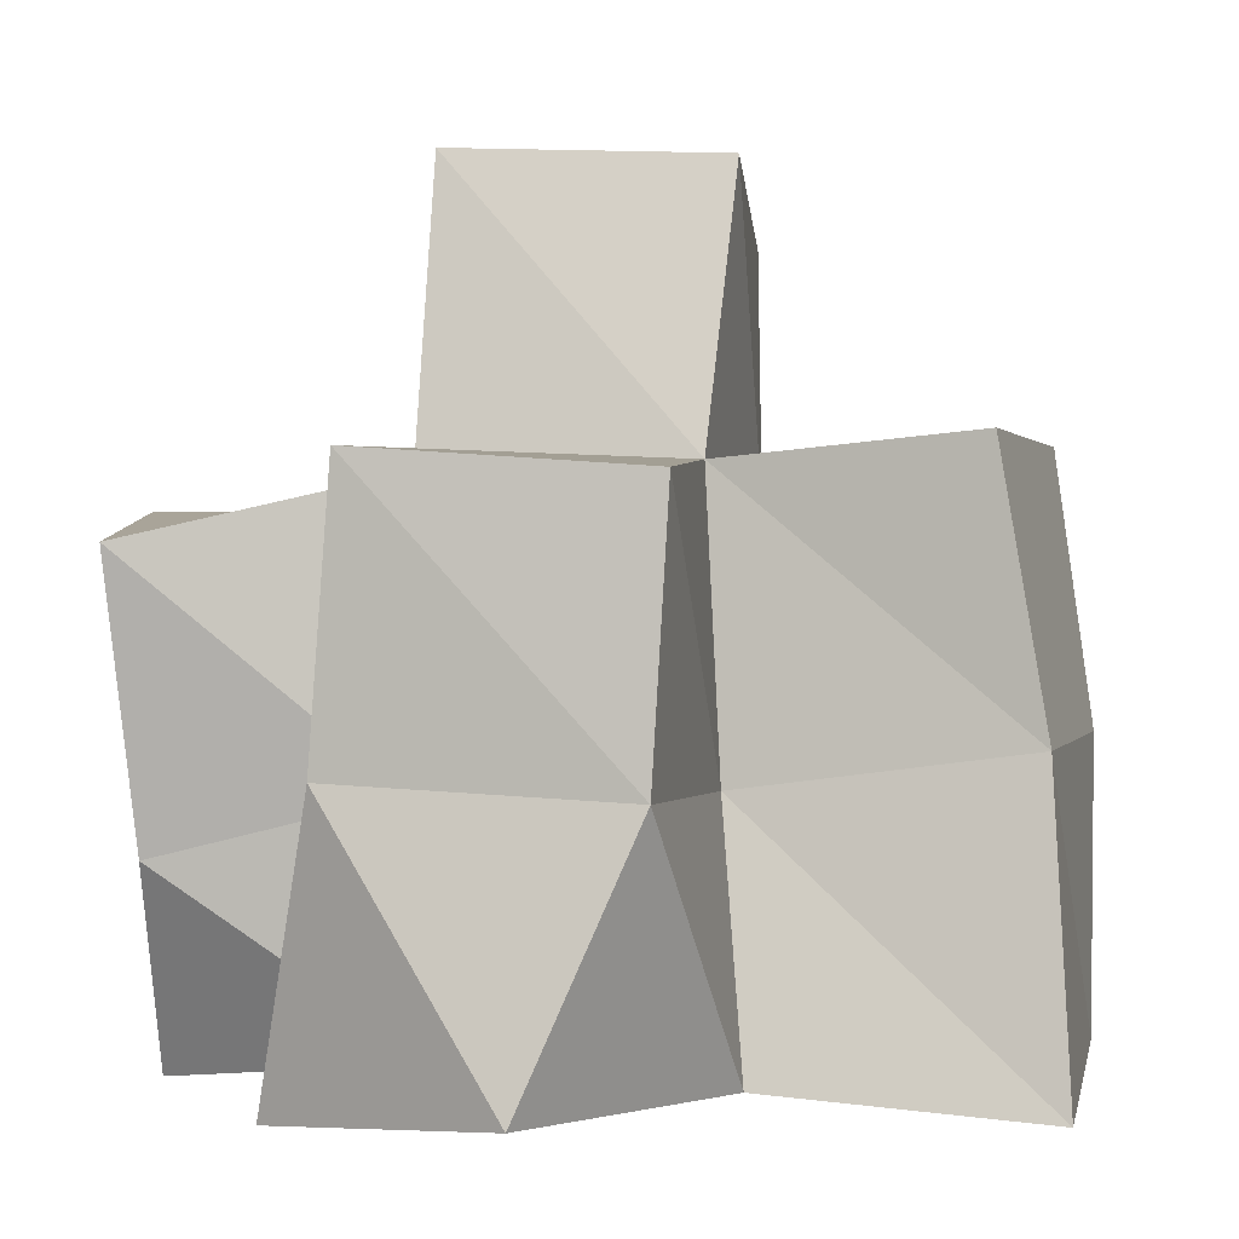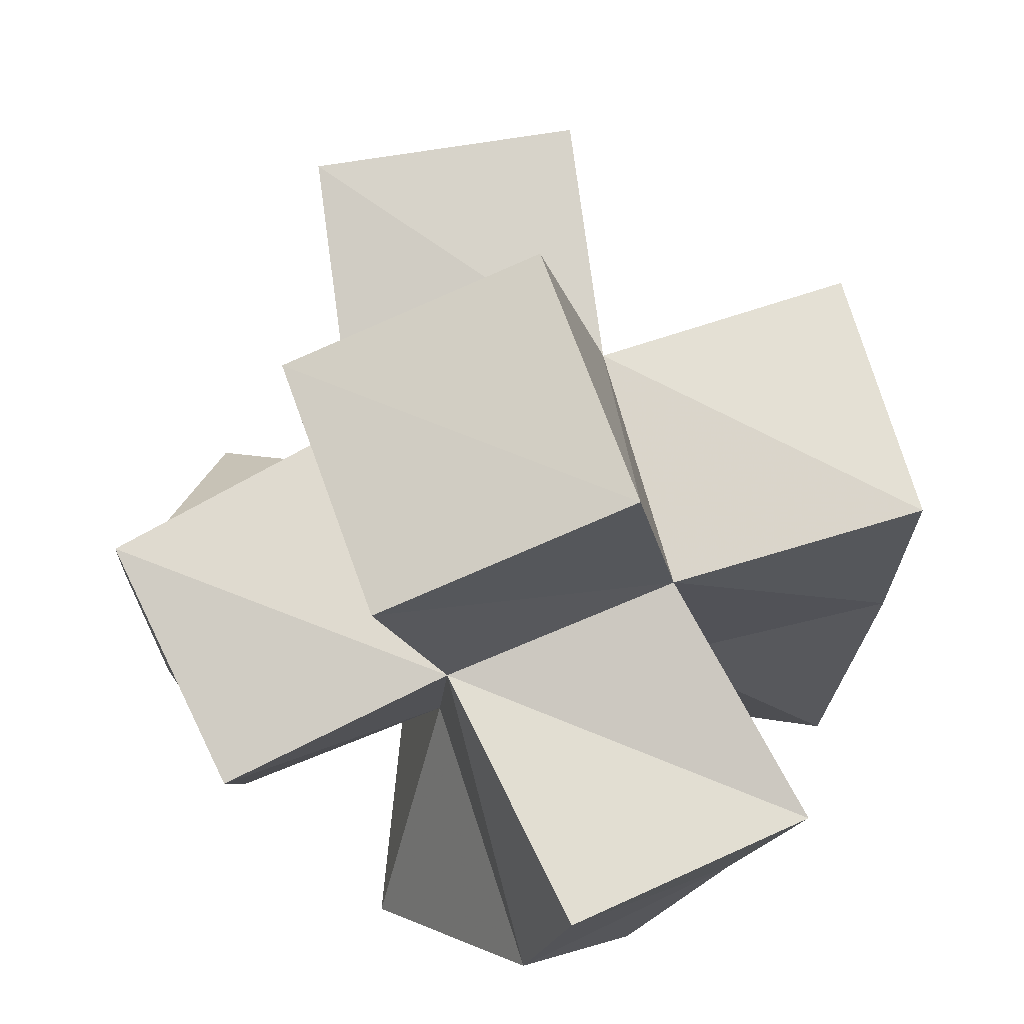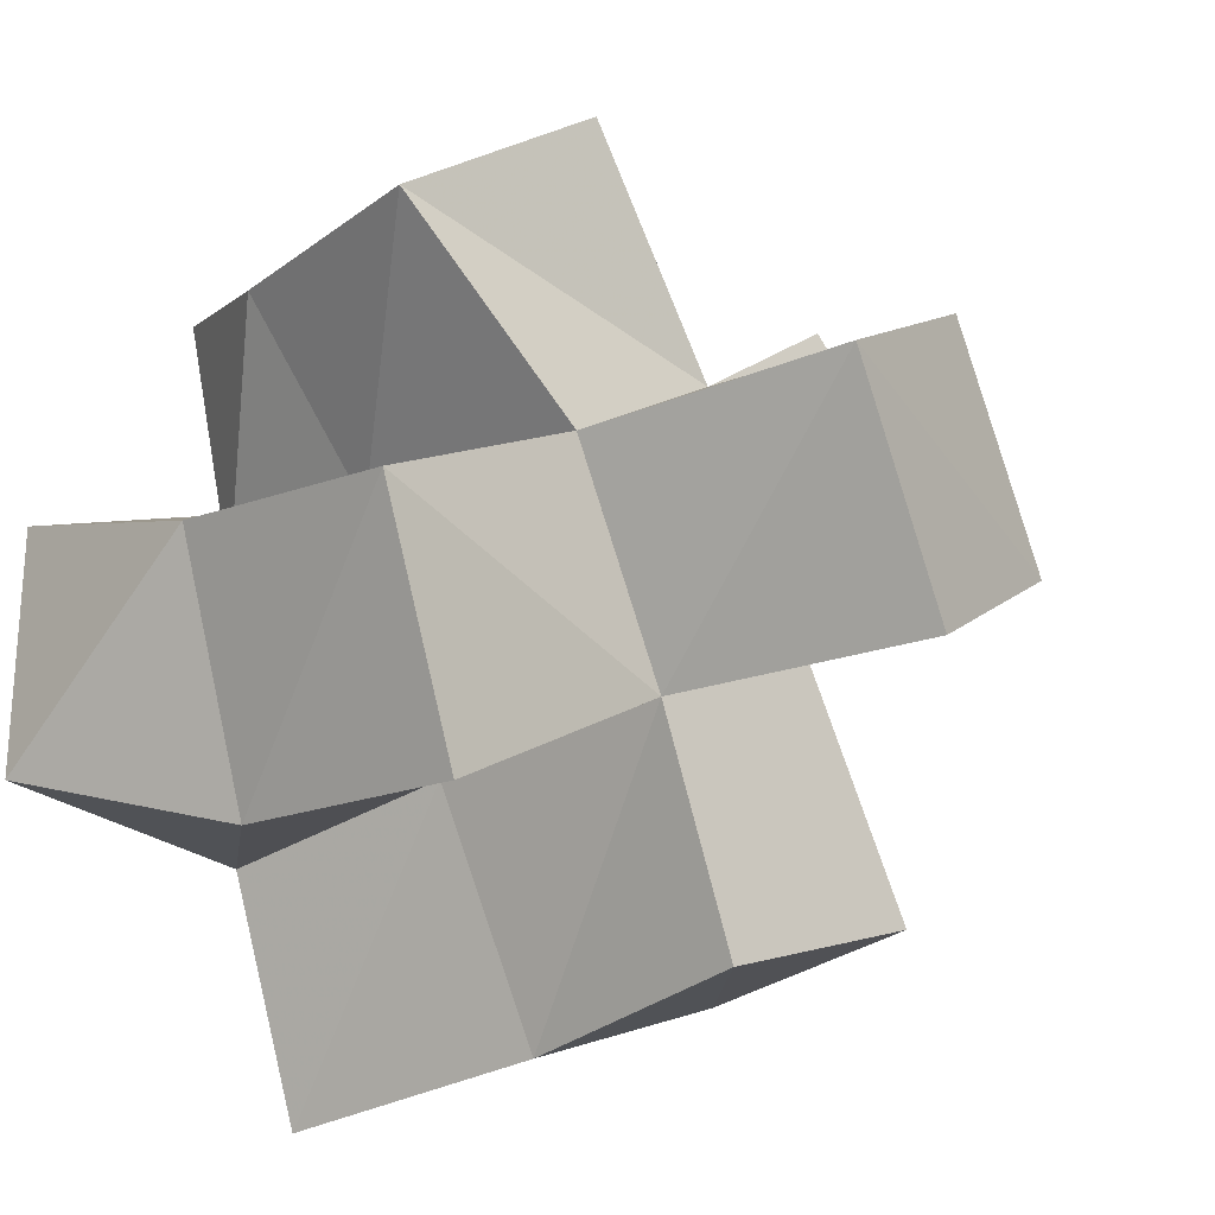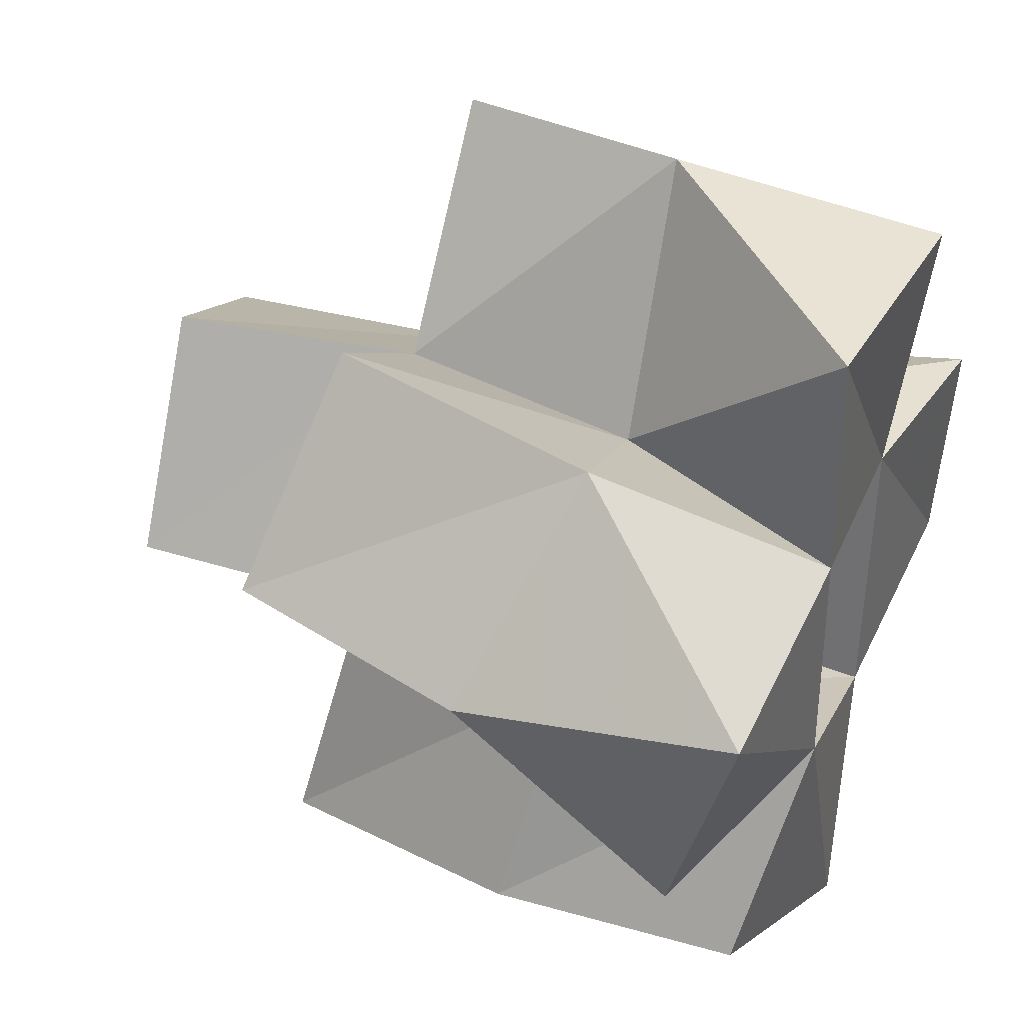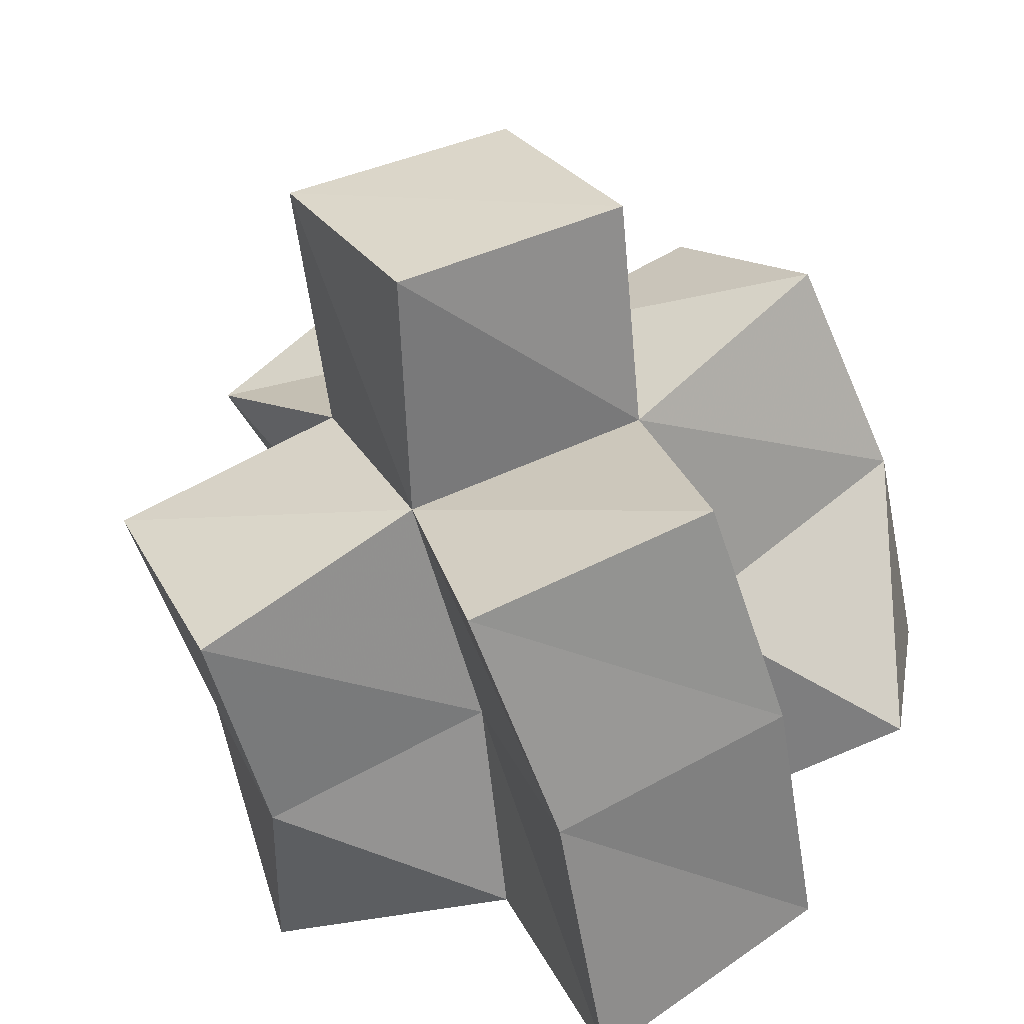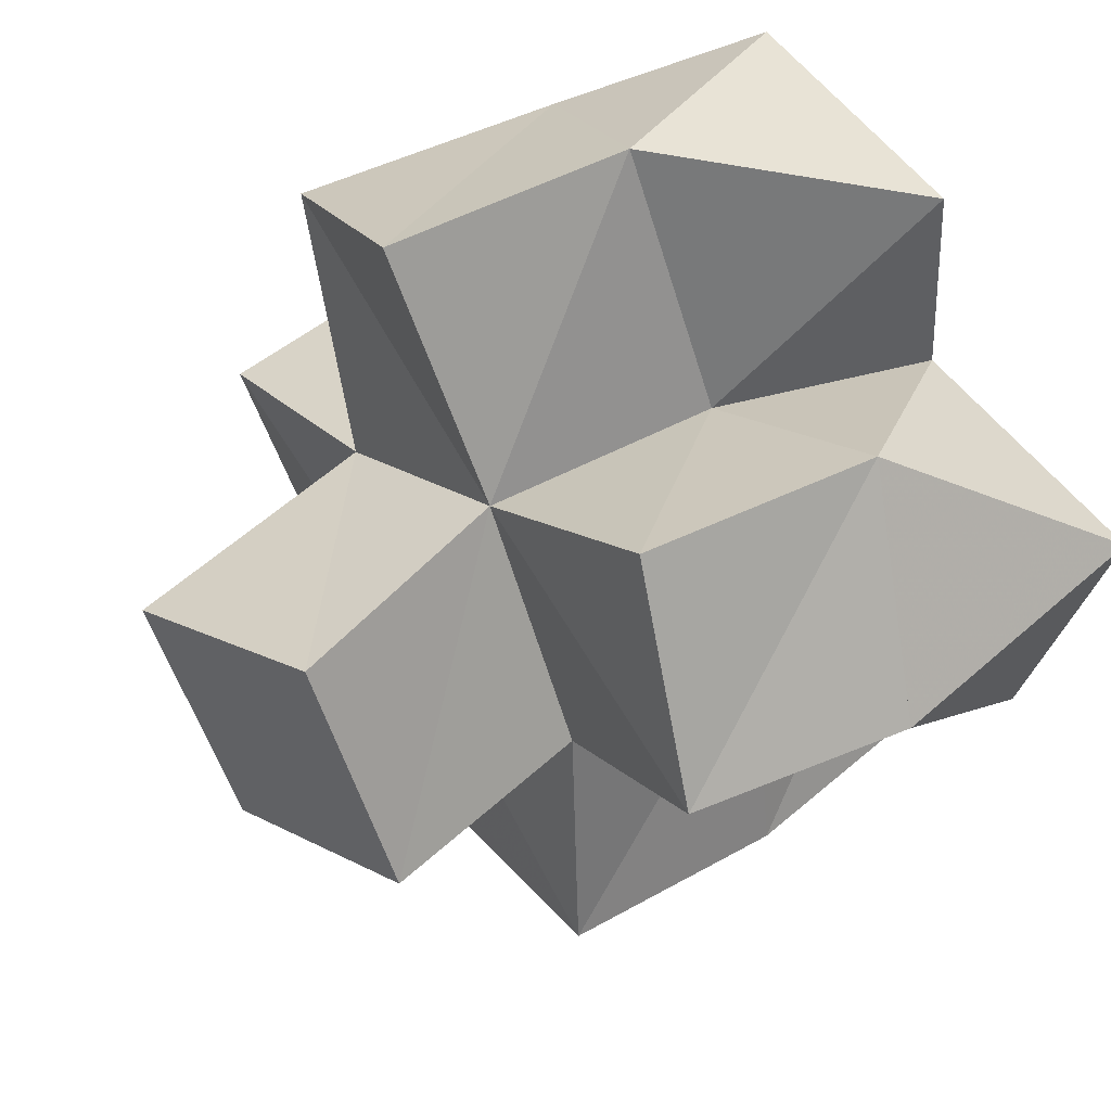
<metadata>
{"format":"obj","ext":"obj","renderer":"f3d","projection":"perspective","resolution":1024,"background":"white","views":[{"elev":-1.1,"azim":125.9,"up":"+Y"},{"elev":72.5,"azim":9.0,"up":"+Y"},{"elev":-21.2,"azim":132.3,"up":"+Z"},{"elev":39.0,"azim":-66.2,"up":"+Z"},{"elev":-53.8,"azim":-164.0,"up":"+Z"},{"elev":55.8,"azim":-126.2,"up":"+Z"}]}
</metadata>
<code>
v -0.385 0.1142 0.557
v -0.3944 0.1547 0.5987
v -0.3376 0.1 0.5598
v -0.3468 0.1502 0.5668
v -0.3904 0.1 0.6056
v -0.363 0.141 0.6364
v -0.3362 0.1009 0.6064
v -0.3252 0.1475 0.6154
v -0.3594 0.1078 0.516
v -0.3654 0.1584 0.5185
v -0.3133 0.1 0.4949
v -0.3193 0.156 0.5015
v -0.2935 0.1039 0.5408
v -0.3012 0.1495 0.5501
v -0.2875 0.1049 0.5973
v -0.282 0.1484 0.5976
v -0.3333 0.1024 0.6517
v -0.2998 0.149 0.6656
v -0.2792 0.1001 0.6489
v -0.2612 0.1375 0.6371
v -0.2407 0.1032 0.5457
v -0.2558 0.1491 0.5314
v -0.2437 0.1 0.5955
v -0.2374 0.1518 0.58
v -0.3879 0.2011 0.6068
v -0.3485 0.197 0.5736
v -0.3602 0.192 0.6466
v -0.3217 0.1962 0.6202
v -0.3631 0.2059 0.5246
v -0.3153 0.2055 0.5088
v -0.3019 0.2017 0.5537
v -0.282 0.2005 0.5966
v -0.2914 0.1963 0.6634
v -0.2501 0.1889 0.6352
v -0.2578 0.1972 0.5294
v -0.2369 0.201 0.5751
v -0.3571 0.2426 0.5801
v -0.3145 0.252 0.5556
v -0.3333 0.2436 0.6233
v -0.2904 0.2539 0.599
f 1 2 4
f 3 1 4
f 2 6 8
f 4 2 8
f 6 5 7
f 8 6 7
f 5 1 3
f 7 5 3
f 8 7 3
f 4 8 3
f 2 1 5
f 6 2 5
f 9 10 12
f 11 9 12
f 10 4 14
f 12 10 14
f 4 3 13
f 14 4 13
f 3 9 11
f 13 3 11
f 14 13 11
f 12 14 11
f 10 9 3
f 4 10 3
f 7 8 16
f 15 7 16
f 8 18 20
f 16 8 20
f 18 17 19
f 20 18 19
f 17 7 15
f 19 17 15
f 20 19 15
f 16 20 15
f 8 7 17
f 18 8 17
f 13 14 22
f 21 13 22
f 14 16 24
f 22 14 24
f 16 15 23
f 24 16 23
f 15 13 21
f 23 15 21
f 24 23 21
f 22 24 21
f 14 13 15
f 16 14 15
f 2 25 26
f 4 2 26
f 25 27 28
f 26 25 28
f 27 6 8
f 28 27 8
f 6 2 4
f 8 6 4
f 28 8 4
f 26 28 4
f 25 2 6
f 27 25 6
f 10 29 30
f 12 10 30
f 29 26 31
f 30 29 31
f 26 4 14
f 31 26 14
f 4 10 12
f 14 4 12
f 31 14 12
f 30 31 12
f 29 10 4
f 26 29 4
f 8 28 32
f 16 8 32
f 28 33 34
f 32 28 34
f 33 18 20
f 34 33 20
f 18 8 16
f 20 18 16
f 34 20 16
f 32 34 16
f 28 8 18
f 33 28 18
f 14 31 35
f 22 14 35
f 31 32 36
f 35 31 36
f 32 16 24
f 36 32 24
f 16 14 22
f 24 16 22
f 36 24 22
f 35 36 22
f 31 14 16
f 32 31 16
f 4 26 31
f 14 4 31
f 26 28 32
f 31 26 32
f 28 8 16
f 32 28 16
f 8 4 14
f 16 8 14
f 32 16 14
f 31 32 14
f 26 4 8
f 28 26 8
f 26 37 38
f 31 26 38
f 37 39 40
f 38 37 40
f 39 28 32
f 40 39 32
f 28 26 31
f 32 28 31
f 40 32 31
f 38 40 31
f 37 26 28
f 39 37 28

</code>
